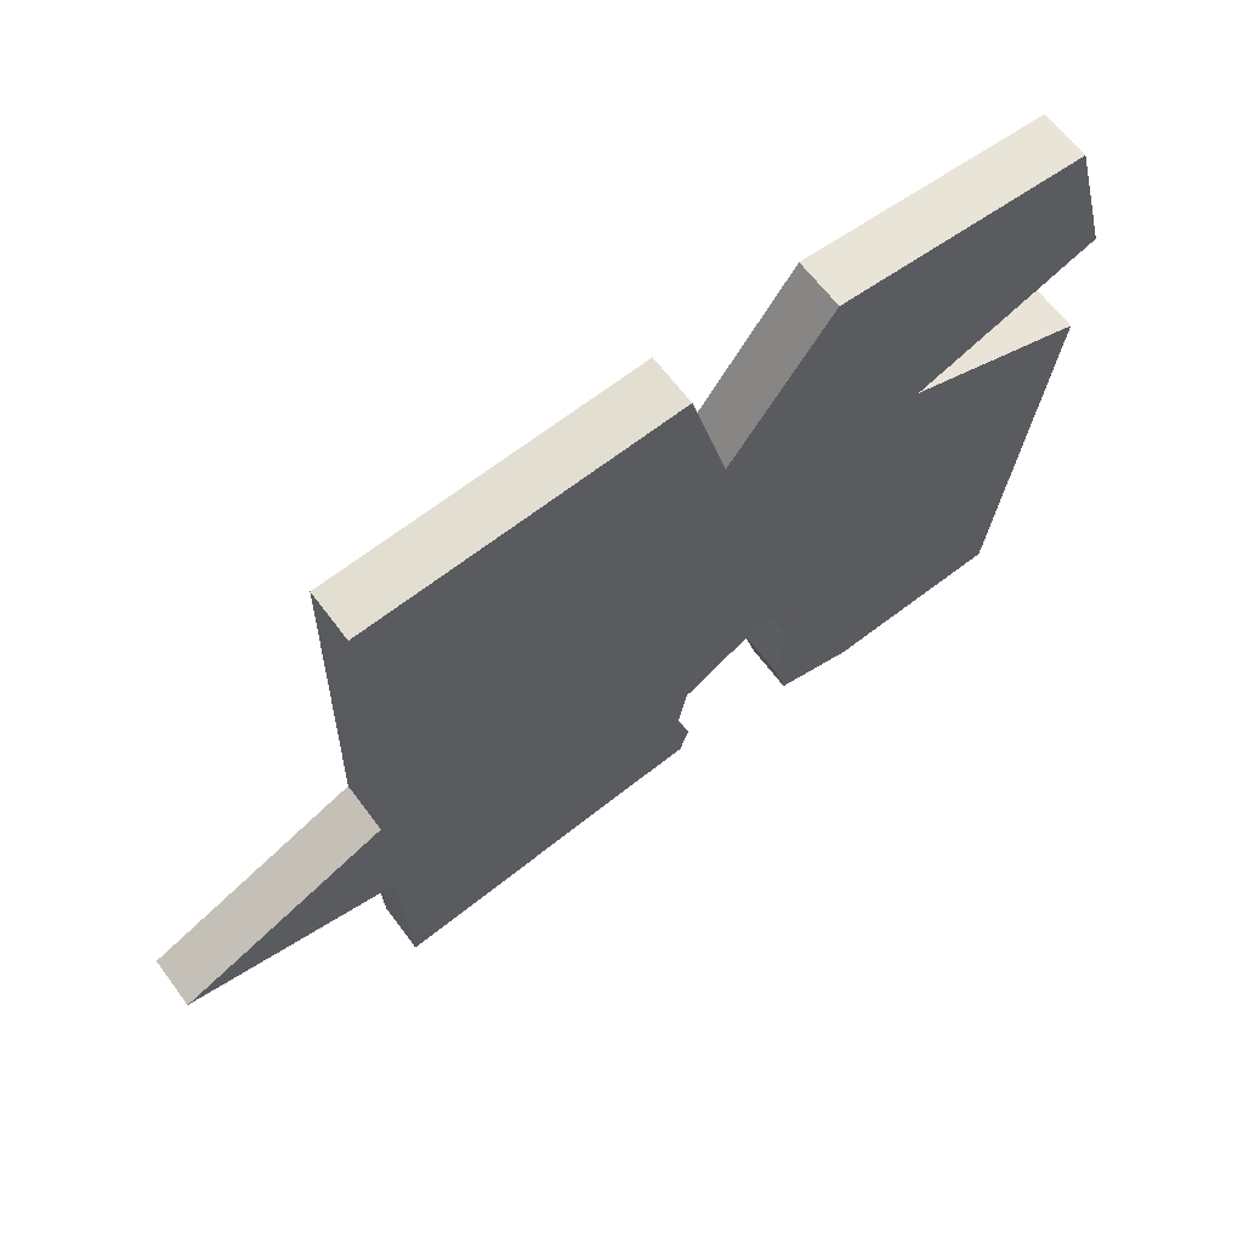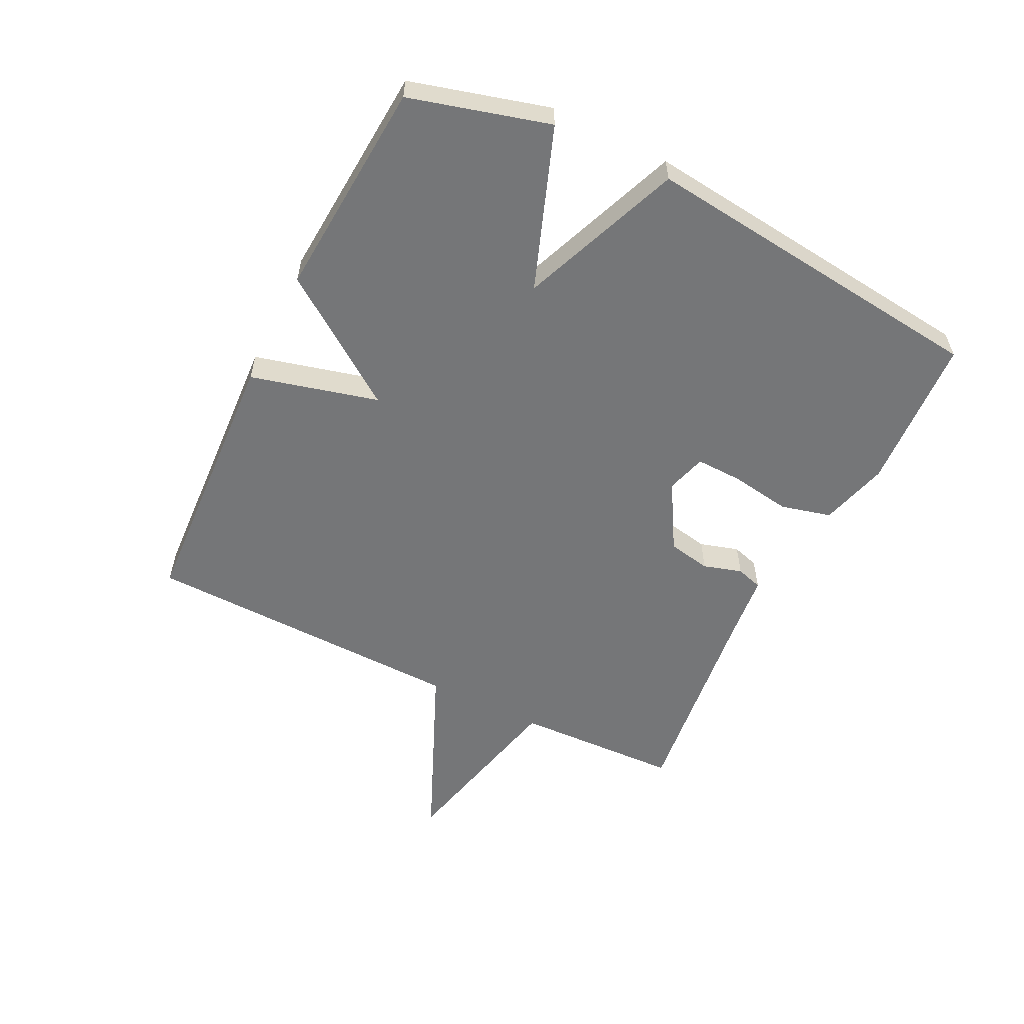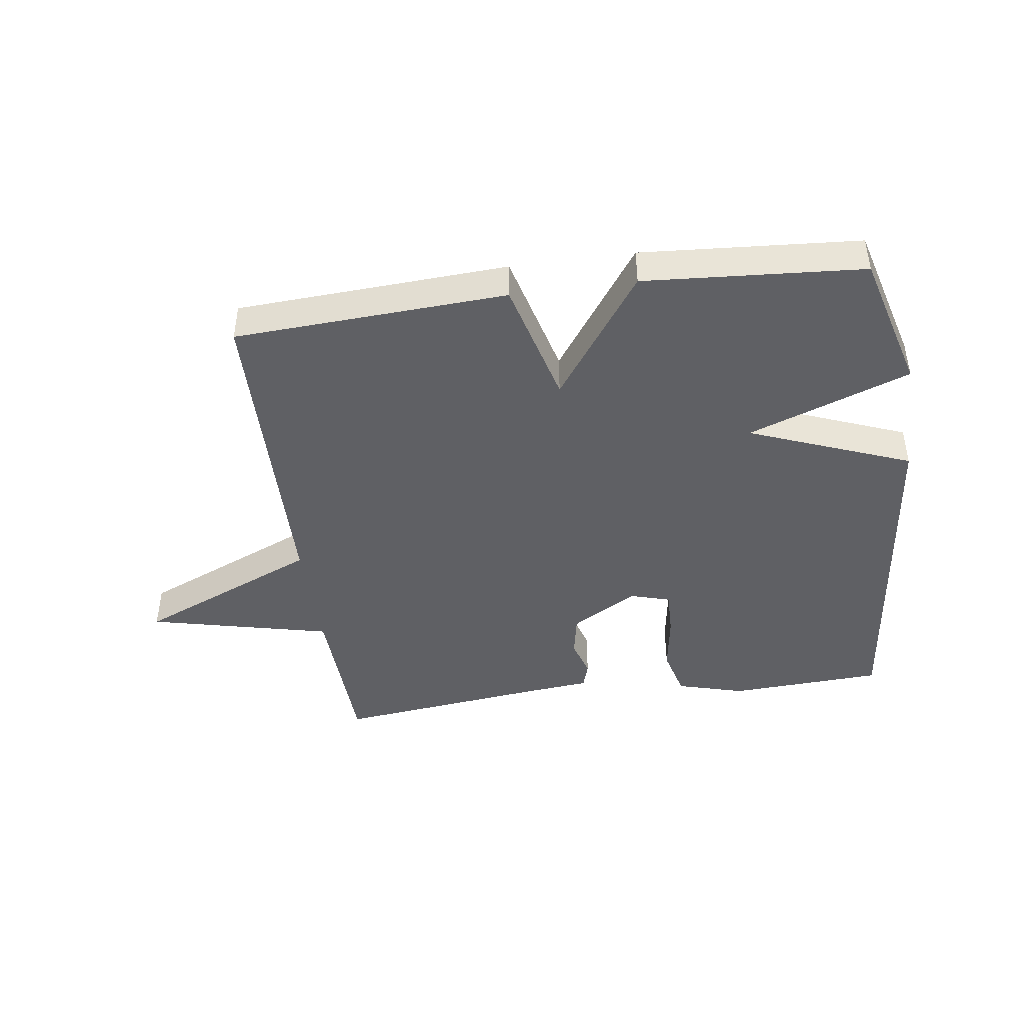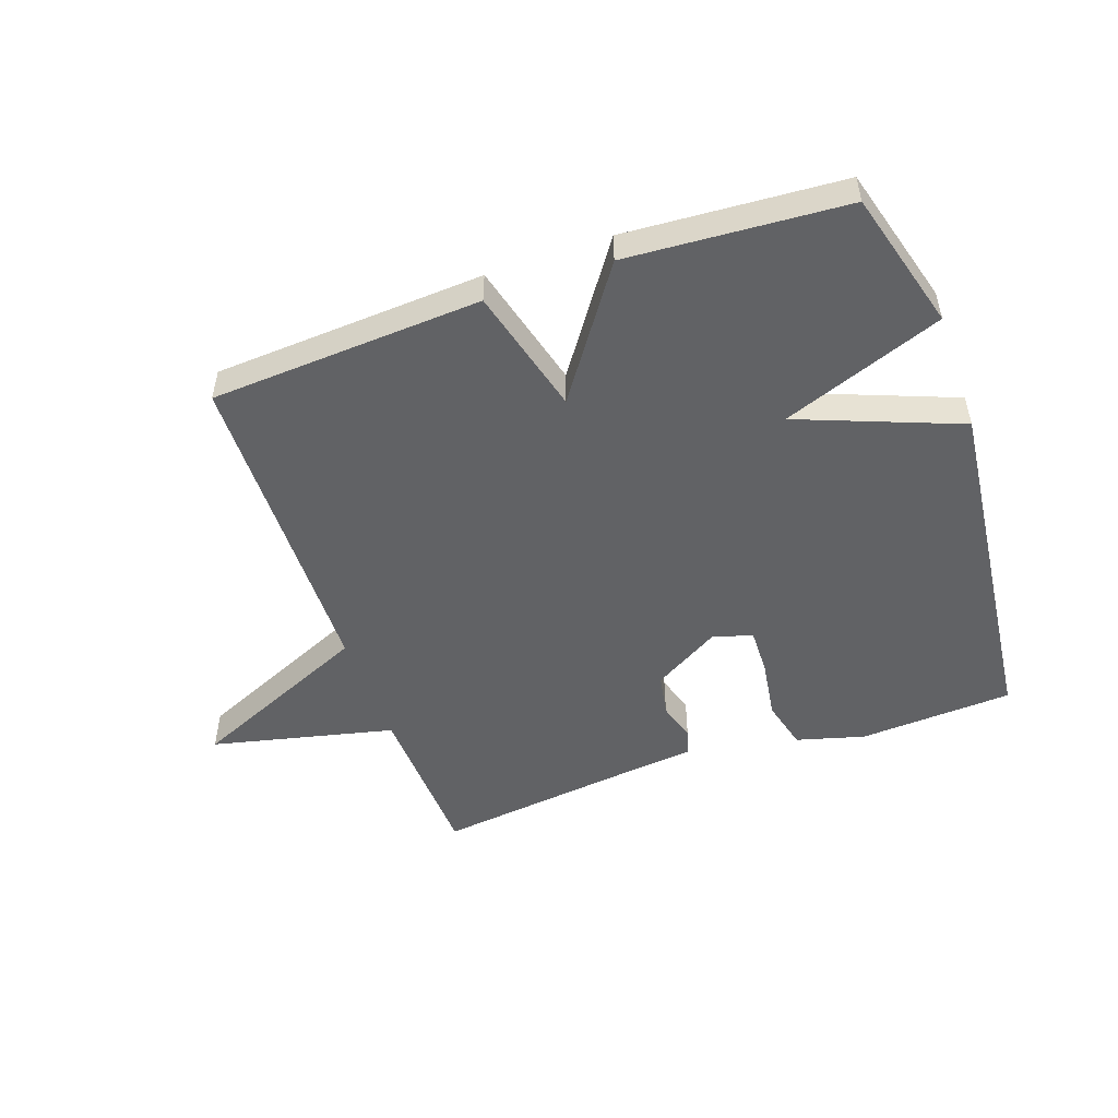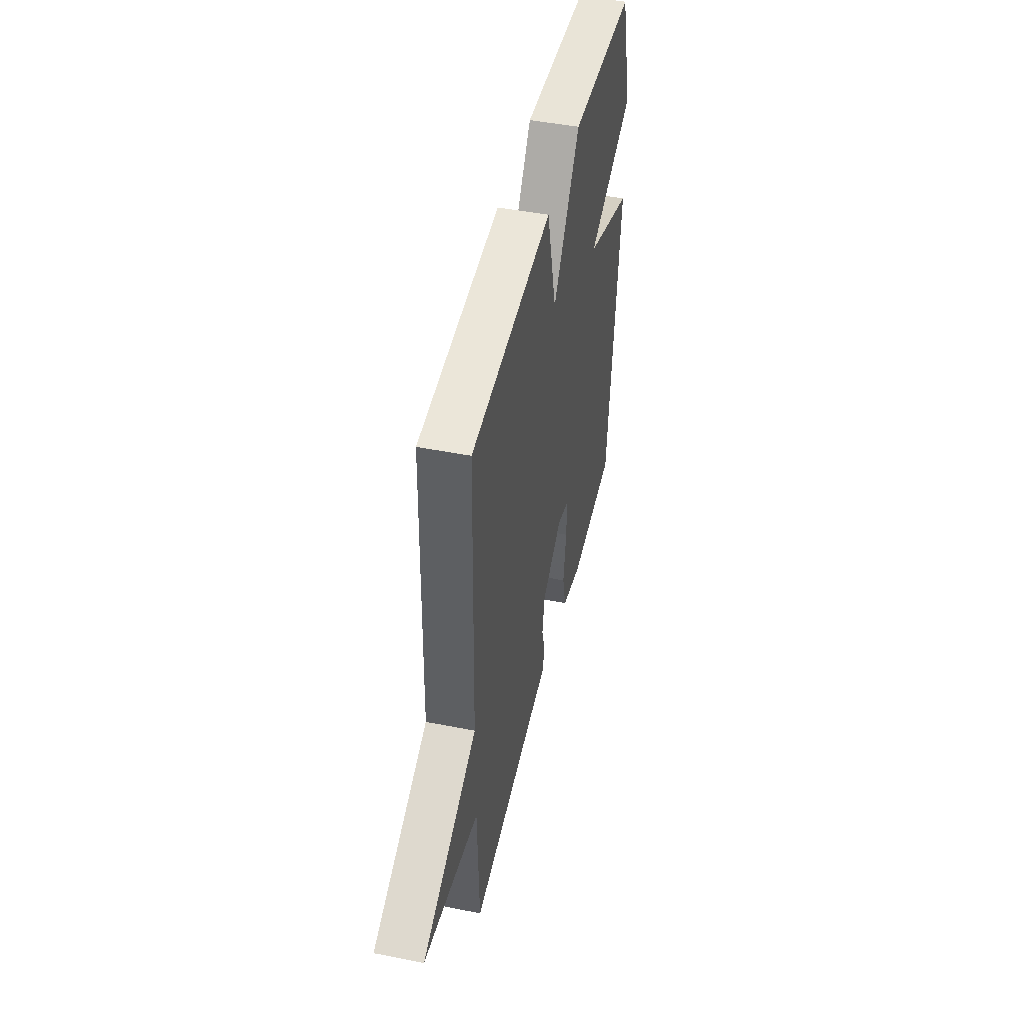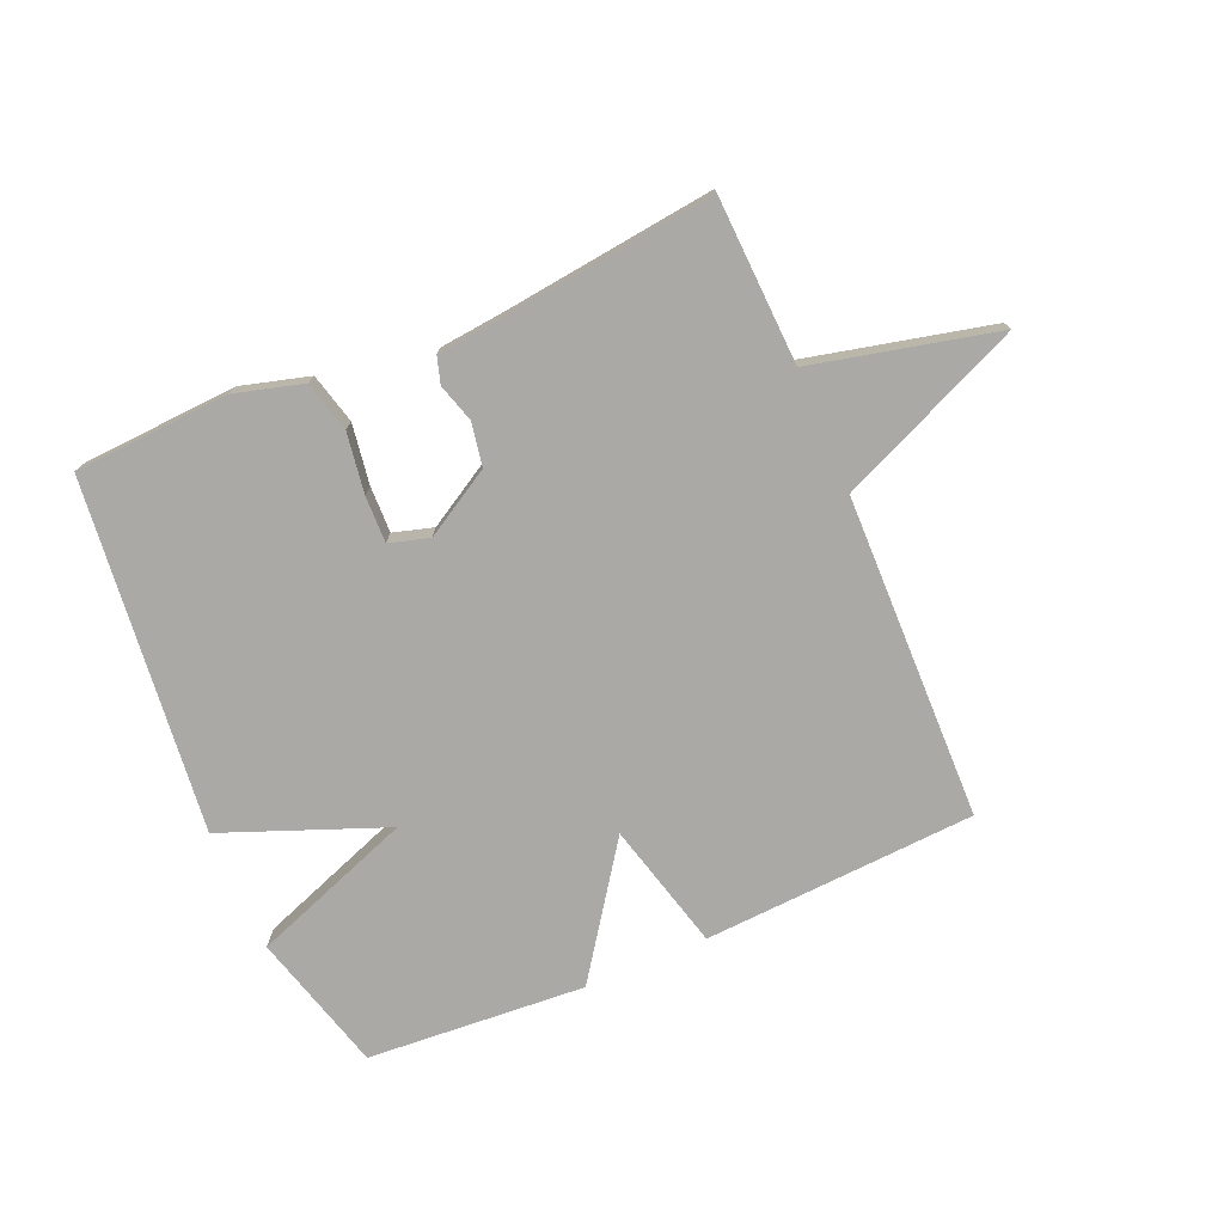
<metadata>
{"format":"obj","ext":"obj","renderer":"f3d","projection":"perspective","resolution":1024,"background":"white","views":[{"elev":64.9,"azim":-36.8,"up":"+Z"},{"elev":-56.8,"azim":63.6,"up":"+Y"},{"elev":-43.7,"azim":7.9,"up":"+Y"},{"elev":-50.6,"azim":19.5,"up":"+Y"},{"elev":46.5,"azim":-77.2,"up":"+Z"},{"elev":-75.3,"azim":-156.7,"up":"+Y"}]}
</metadata>
<code>
v -0.5 0.07 0.5
v -0.056 0.07 0.525
v -0.002 0.07 0.317
v 0.144 0.07 0.525
v 0.5 0.07 0.5
v 0.563 0.07 0.273
v 0.3 0.07 0.176
v 0.563 0.07 0.073
v 0.5 0.07 -0.5
v 0.248 0.07 -0.514
v 0.137 0.07 -0.483
v 0.116 0.07 -0.401
v 0.131 0.07 -0.303
v 0.133 0.07 -0.227
v 0.068 0.07 -0.208
v -0.041 0.07 -0.272
v -0.054 0.07 -0.342
v -0.035 0.07 -0.405
v -0.048 0.07 -0.448
v -0.156 0.07 -0.459
v -0.5 0.07 -0.5
v -0.511 0.07 -0.229
v -0.81 0.07 -0.159
v -0.511 0.07 -0.029
v -0.5 0 0.5
v -0.056 0 0.525
v -0.002 0 0.317
v 0.144 0 0.525
v 0.5 0 0.5
v 0.563 0 0.273
v 0.3 0 0.176
v 0.563 0 0.073
v 0.5 0 -0.5
v 0.248 0 -0.514
v 0.137 0 -0.483
v 0.116 0 -0.401
v 0.131 0 -0.303
v 0.133 0 -0.227
v 0.068 0 -0.208
v -0.041 0 -0.272
v -0.054 0 -0.342
v -0.035 0 -0.405
v -0.048 0 -0.448
v -0.156 0 -0.459
v -0.5 0 -0.5
v -0.511 0 -0.229
v -0.81 0 -0.159
v -0.511 0 -0.029
f 22 23 24
f 1 2 3
f 24 1 3
f 22 24 3
f 21 22 3
f 20 21 3
f 17 18 19 20
f 16 17 20 3
f 15 16 3 4
f 14 15 4
f 11 12 13
f 10 11 13
f 9 10 13
f 8 9 13
f 7 8 13
f 7 13 14
f 4 5 6 7
f 4 7 14
f 48 47 46
f 27 26 25
f 27 25 48
f 27 48 46
f 27 46 45
f 27 45 44
f 44 43 42 41
f 27 44 41 40
f 28 27 40 39
f 28 39 38
f 37 36 35
f 37 35 34
f 37 34 33
f 37 33 32
f 37 32 31
f 38 37 31
f 31 30 29 28
f 38 31 28
f 1 25 26 2
f 2 26 27 3
f 3 27 28 4
f 4 28 29 5
f 5 29 30 6
f 6 30 31 7
f 7 31 32 8
f 8 32 33 9
f 9 33 34 10
f 10 34 35 11
f 11 35 36 12
f 12 36 37 13
f 13 37 38 14
f 14 38 39 15
f 15 39 40 16
f 16 40 41 17
f 17 41 42 18
f 18 42 43 19
f 19 43 44 20
f 20 44 45 21
f 21 45 46 22
f 22 46 47 23
f 23 47 48 24
f 24 48 25 1

</code>
